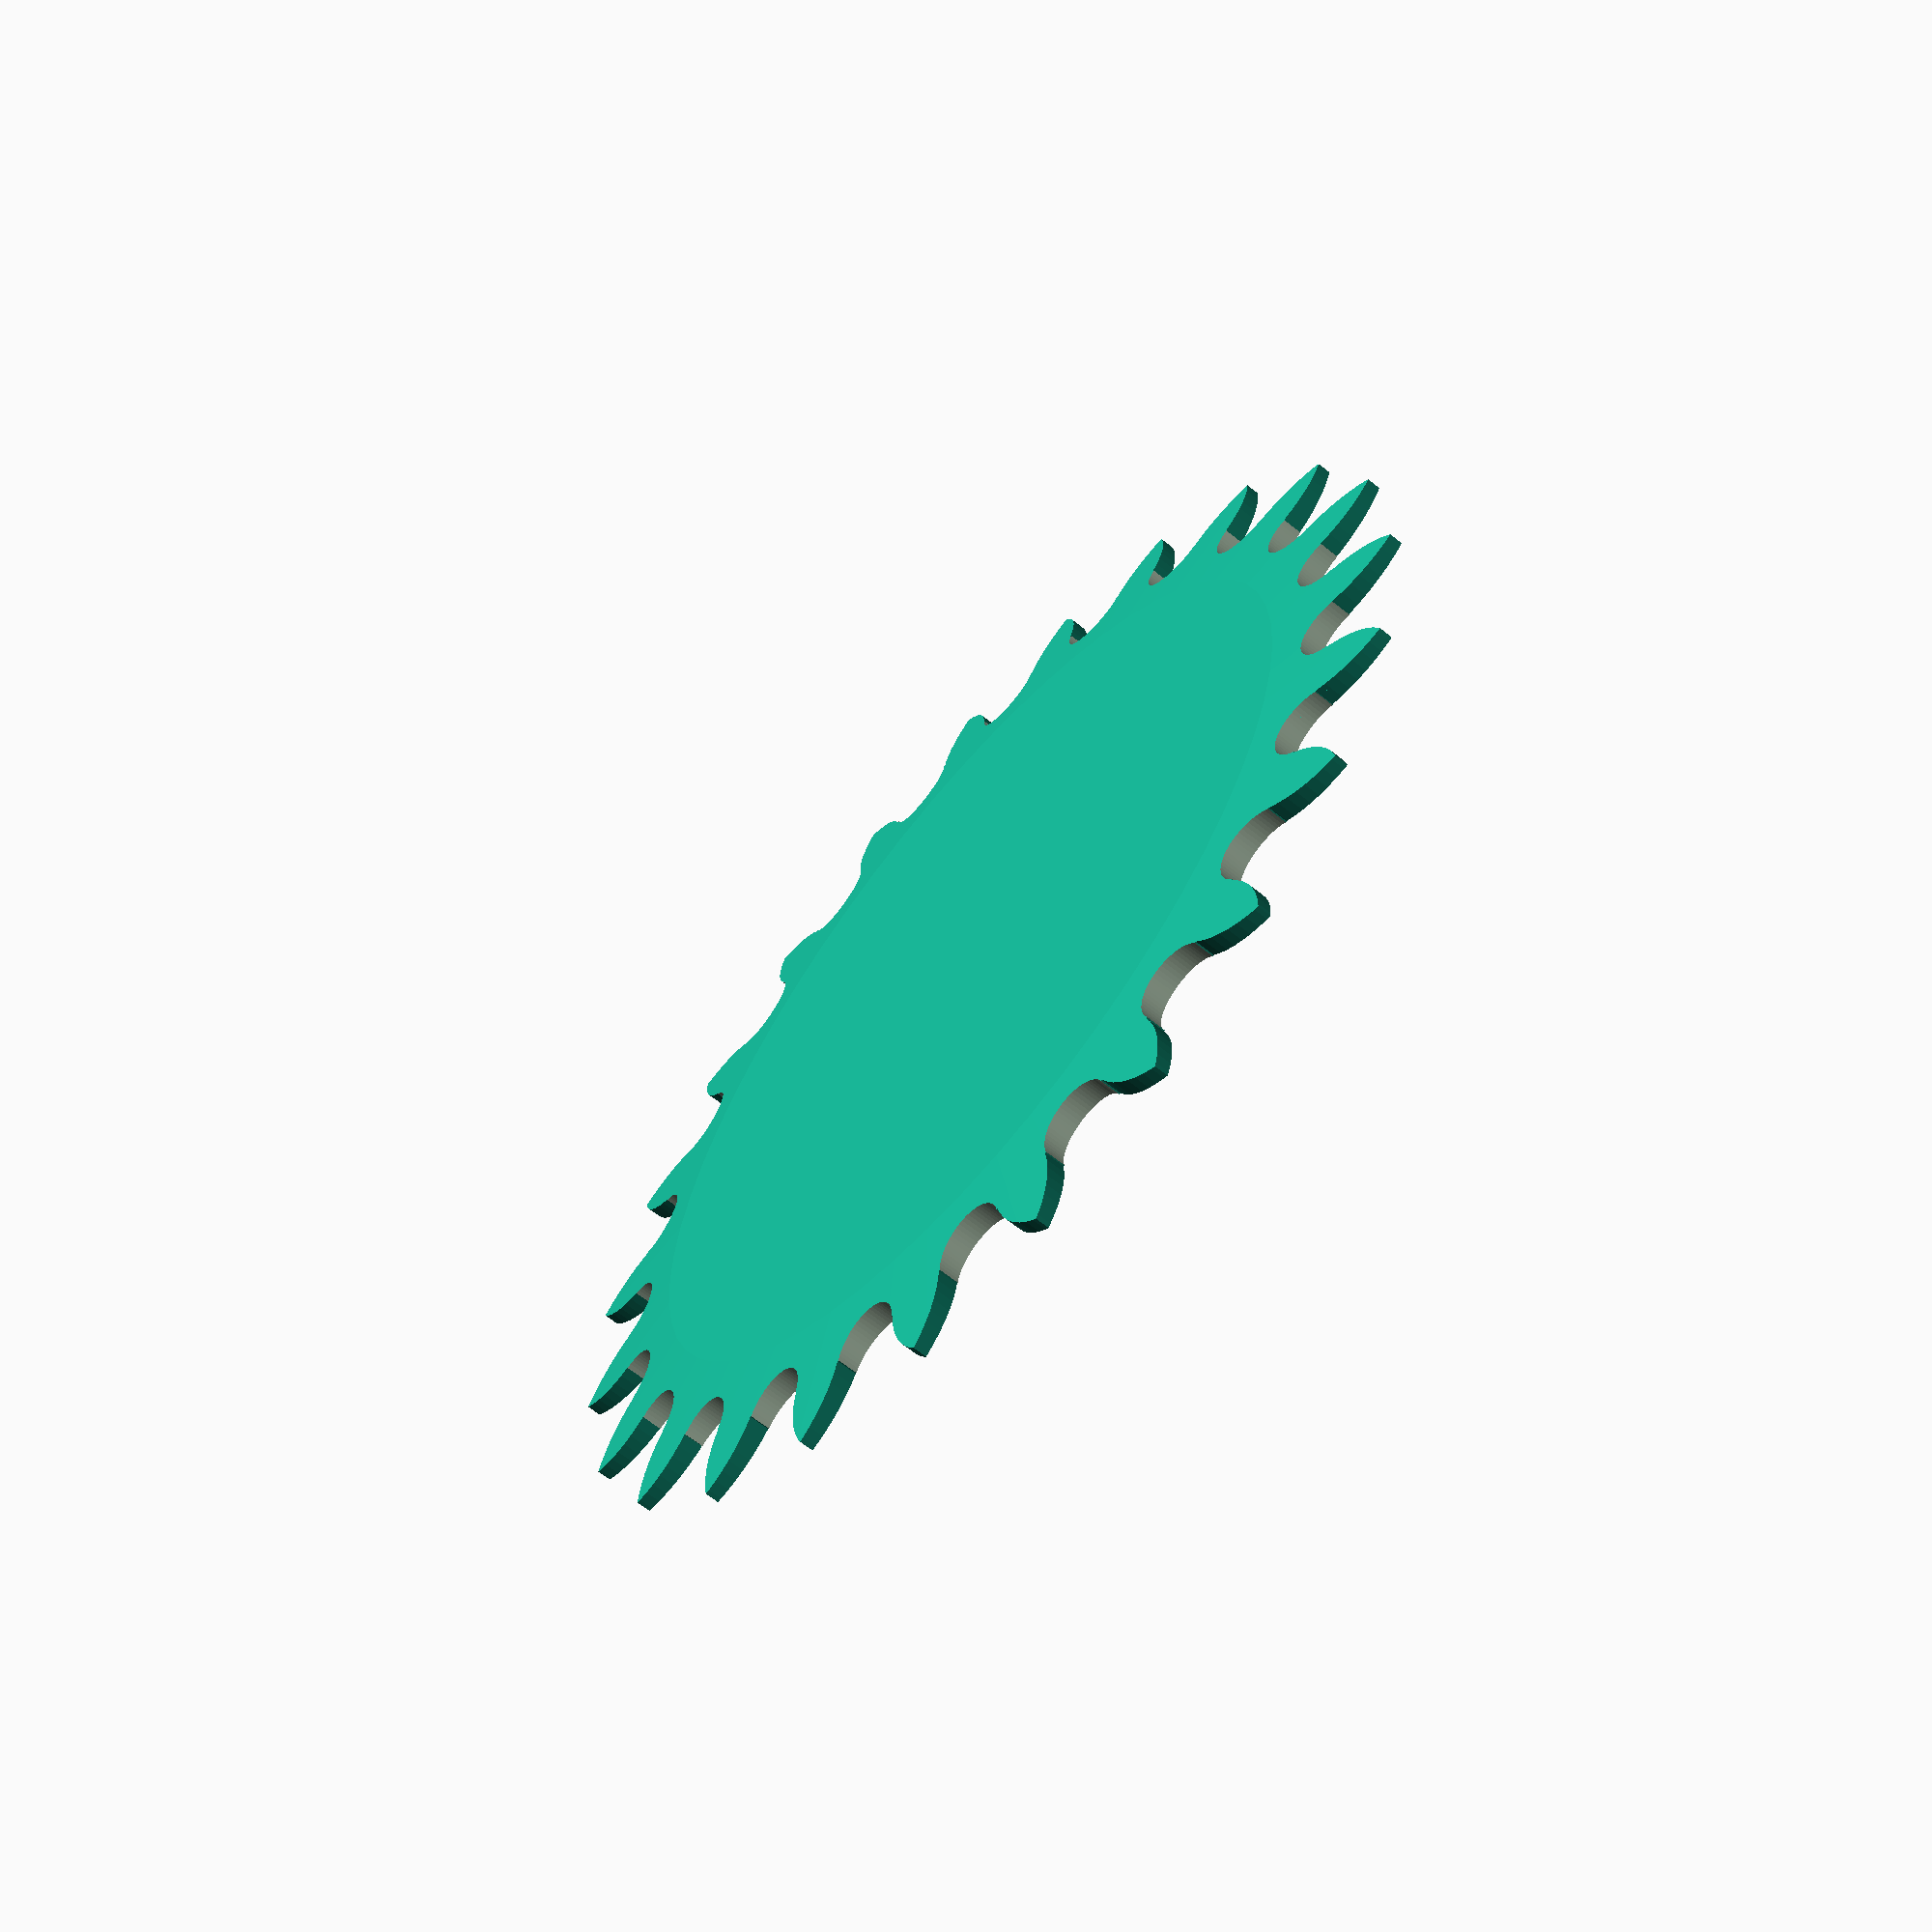
<openscad>
function mm(i) = i*25.4 ;

$fn = 60;

// sprocket(NUMBER OF TEETH, ROLLER DIAMETER, PITCH LENGTH, THICKNESS, TOLERANCE)
module sprocket(teeth=20, roller=3, pitch=17, thickness=3, tolerance=0.2){
	//$fs=0.5;
	radius=roller/2; //We need radius in our calculations, not diameter
	distance_from_center=pitch/(sin(180/teeth));
	 echo(distance_from_center); //this just displays the angle below the window

	angle=(360/teeth); 
	pitch_circle=sqrt((distance_from_center*distance_from_center) - (pitch*(radius+tolerance))+((radius+tolerance)*(radius+tolerance)));
	echo(pitch_circle);
	
difference(){
	difference(){
		union(){
			cylinder(r=pitch_circle/2,h=thickness);
			for(tooth=[1:teeth]){
				intersection(){
					rotate(a=[0,0,angle*(tooth+0.5)]){
						translate([distance_from_center/2,0,0]){
							cylinder(r=(pitch-radius-tolerance*2),h=thickness);
						}
					}
					rotate(a=[0,0,angle*(tooth-0.5)]){
						translate([distance_from_center/2,0,0]){
							cylinder(r=(pitch-radius-tolerance*2),h=thickness);
						}
					}
				}
			}
		}
		for(tooth=[1:teeth]){
			rotate(a=[0,0,angle*(tooth+0.5)]){
				translate([distance_from_center/2,0,-1]){
					cylinder(r=radius+tolerance,h=thickness+2);
					}
				}
			}
		}
	
translate([0,0,thickness/2])
		{
		difference()
			{	
			cylinder(thickness, pitch_circle/2+radius*2, pitch_circle/2+radius*2);
			cylinder(thickness, pitch_circle/2+radius*2, (pitch_circle/2+radius*2)/2);
			}
		}

	
			
	}
}

module sprocketNum25(teeth=20){
	sprocket(teeth,mm( .130),mm(1/4),mm(.11/2)-0.2,0.05);
}

module sprocketNum35(teeth=20){
	sprocket(teeth,mm( .2),mm(3/8),mm(.168)-0.2,0.05);
}

module viewer(){
	sprocketNum25(23);
}

viewer();




</openscad>
<views>
elev=243.3 azim=89.7 roll=129.4 proj=p view=solid
</views>
